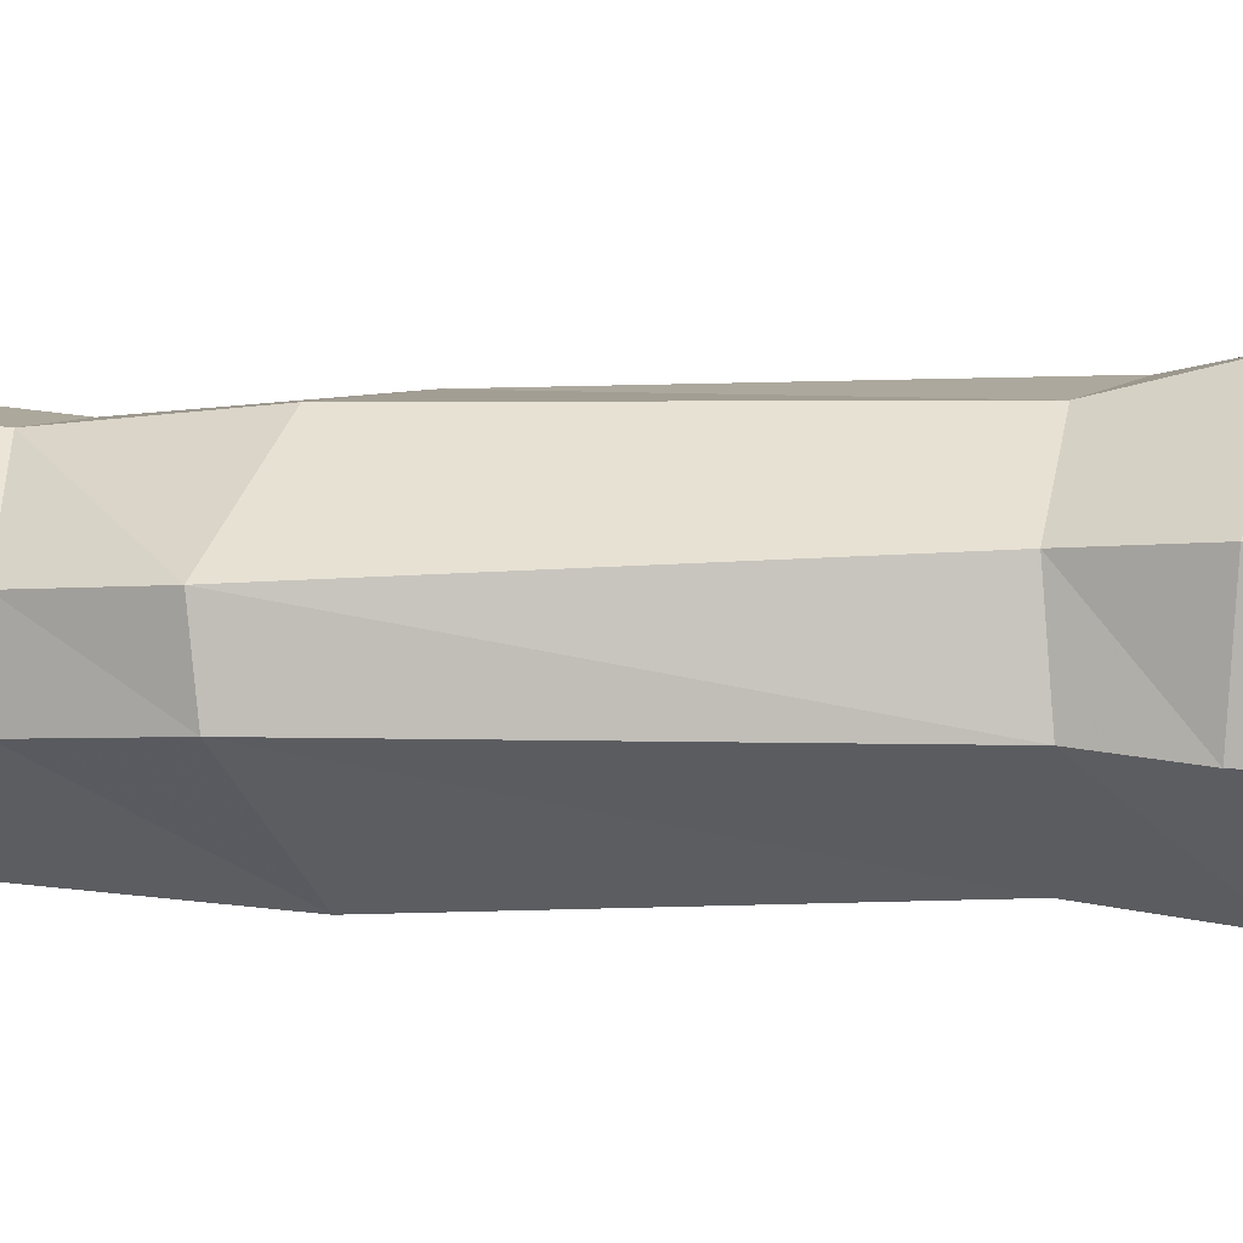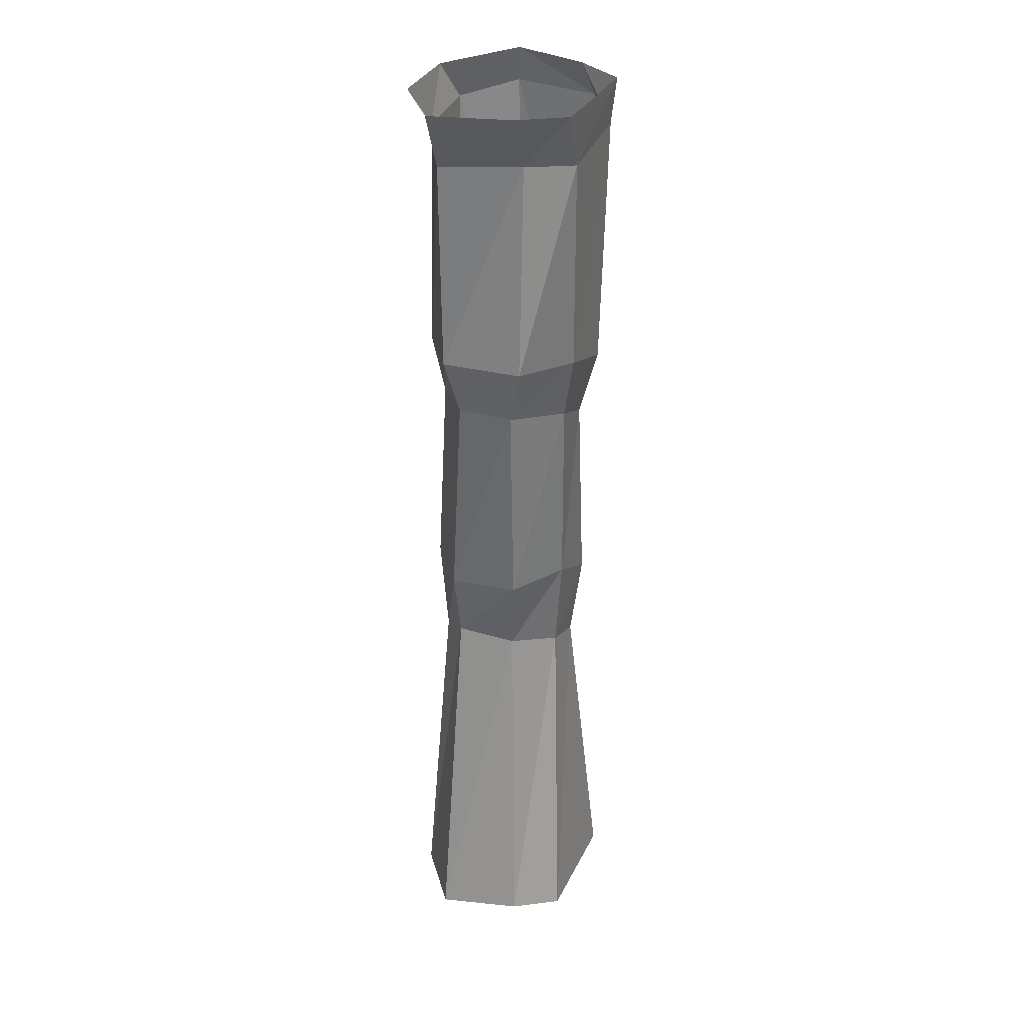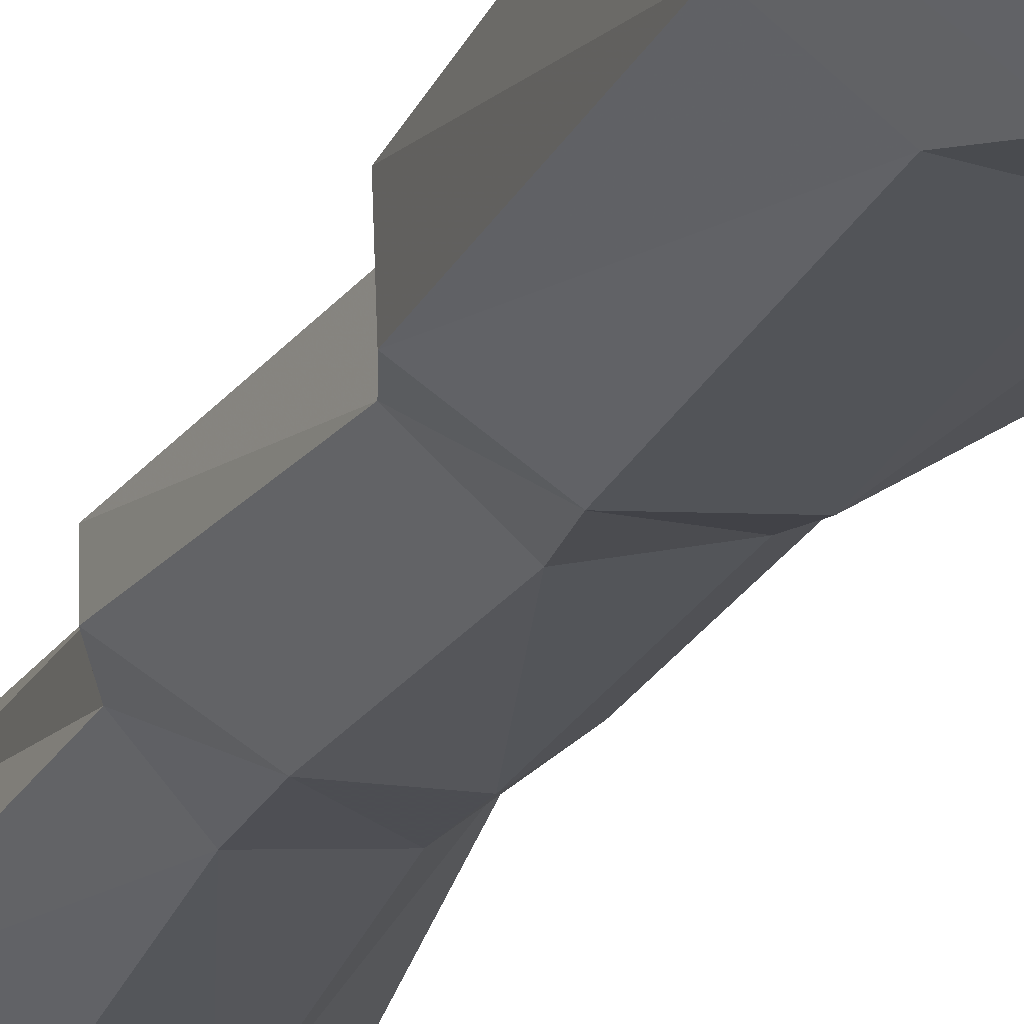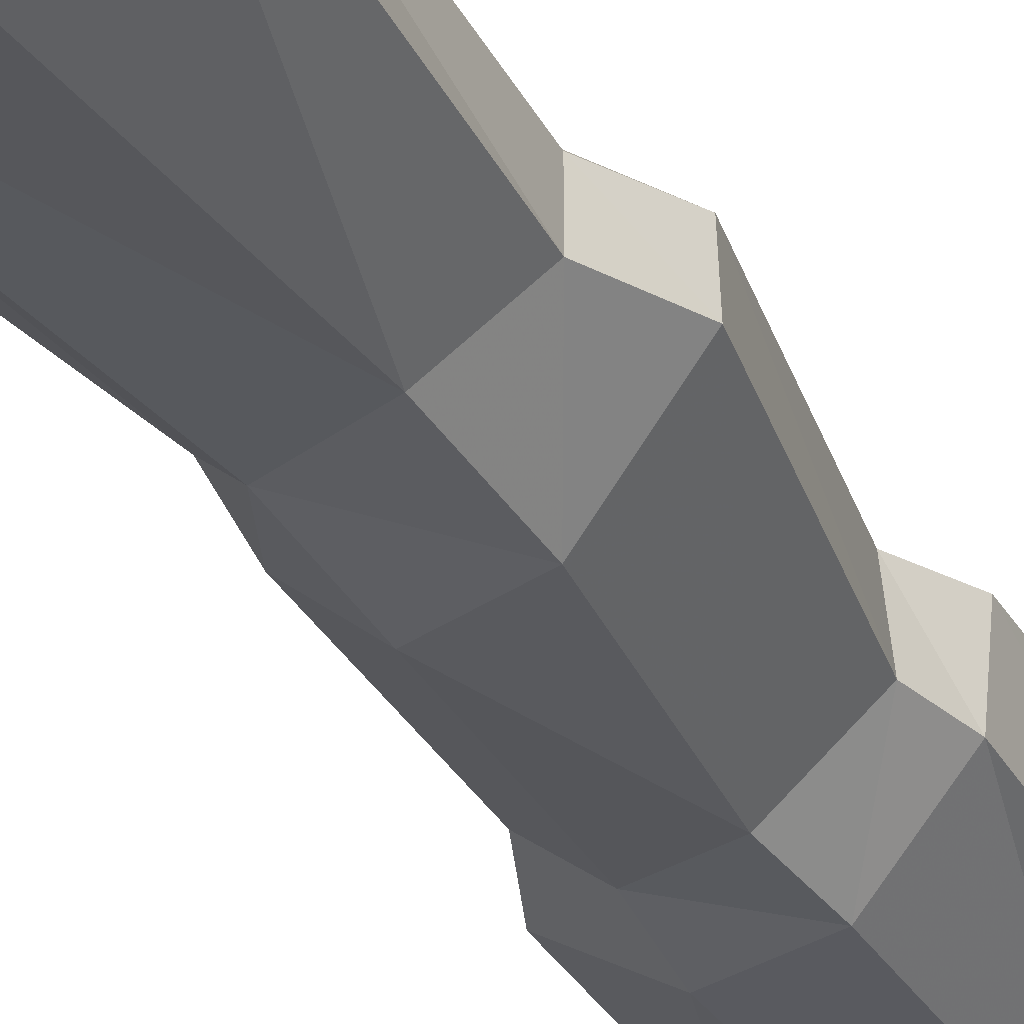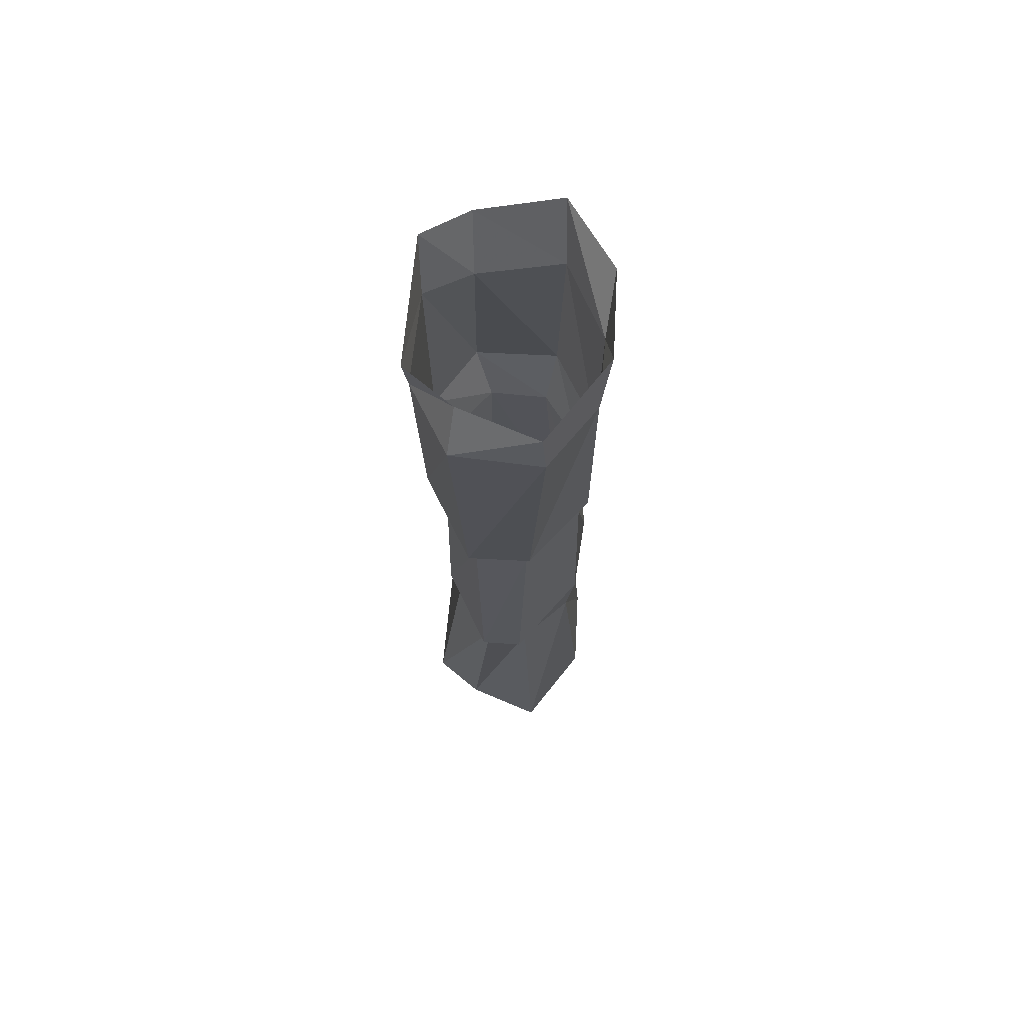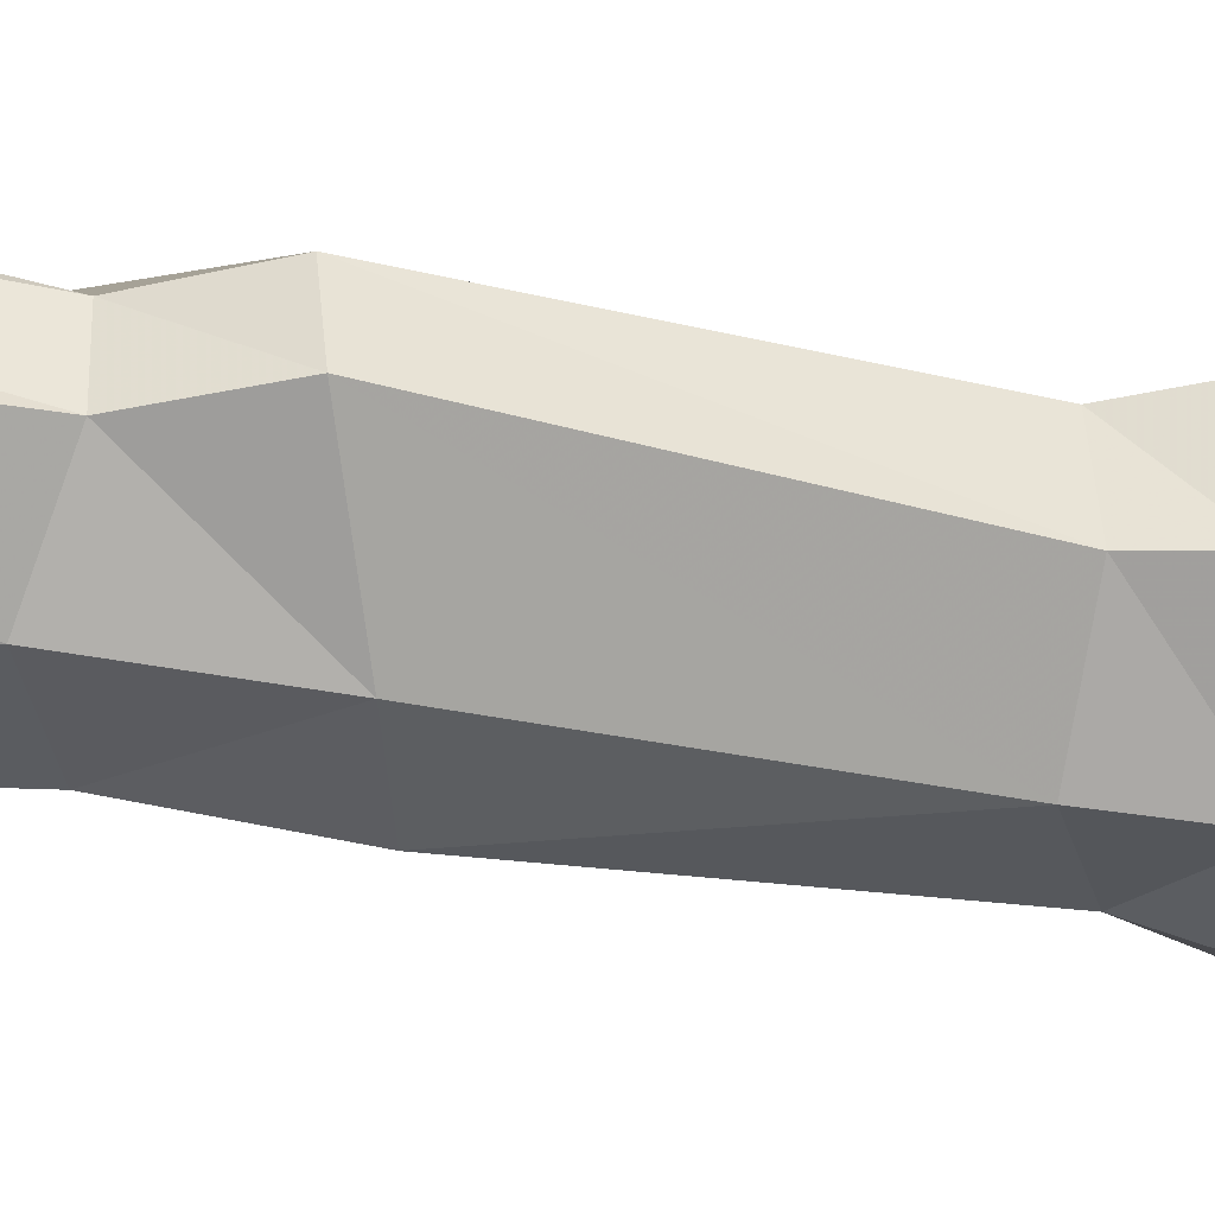
<metadata>
{"format":"obj","ext":"obj","renderer":"f3d","projection":"perspective","resolution":1024,"background":"white","views":[{"elev":5.2,"azim":93.2,"up":"+Z"},{"elev":31.4,"azim":-67.6,"up":"+Y"},{"elev":-23.1,"azim":158.7,"up":"+Z"},{"elev":-31.9,"azim":24.4,"up":"+Z"},{"elev":70.3,"azim":95.6,"up":"+Y"},{"elev":-34.3,"azim":77.1,"up":"+Z"}]}
</metadata>
<code>
v -0.04688 -1.047 0.09375
v -0.03906 -1.062 -0.04688
v -0.02344 -1.195 -0.03906
v -0.01562 -1.203 0.07812
v 0.05469 -1.039 0.1641
v 0.03125 -0.6484 0.1719
v -0.0625 -0.6328 0.09375
v -0.0625 -0.6328 -0.01562
v 0.04688 -1.047 -0.1172
v 0.03125 -1.227 -0.09375
v -0.03125 -1.875 -0.125
v -0.1562 -1.875 -0.03125
v -0.1172 -1.875 0.125
v 0.0625 -1.227 0.1484
v 0.1797 -1.102 0.1641
v 0.1406 -0.6953 0.1641
v 0.1562 -0.5703 0.1953
v 0.01562 -0.5234 0.1953
v -0.09375 -0.5156 0.125
v -0.1016 -0.5156 -0.03125
v 0.02344 -0.6406 -0.08594
v 0.1484 -0.7031 -0.1016
v 0.1797 -1.086 -0.1094
v 0.1641 -1.281 -0.09375
v 0.1328 -1.875 -0.1328
v 0.2891 -1.875 -0.03125
v 0.2578 -1.258 -0.007812
v 0.2422 -1.875 0.1172
v 0.2578 -1.258 0.07031
v 0.1797 -1.875 0.2109
v 0.1562 -1.258 0.1484
v -0.0625 -1.875 0.2109
v 0.3125 -1.148 0.07812
v 0.25 -0.7109 0.09375
v 0.2969 -0.6094 0.1016
v 0.03125 -0.5312 -0.1172
v 0.1719 -0.5781 -0.1172
v 0.2578 -0.7031 -0.007812
v 0.3125 -1.141 0
v 0.2891 -0.6172 -0.01562
v 0.2969 -0.07812 0.125
v 0.1719 -0.08594 0.2031
v -0.007812 -0.1094 0.2031
v -0.05469 -0.1094 0.1172
v -0.09375 -0.1172 -0.03906
v 0.3047 -0.07031 -0.03906
v 0.05469 -0.09375 -0.1172
v 0.1875 -0.07812 -0.1172
v 0.2891 0 -0.03125
v 0.2422 0 0.1172
v 0.1797 0 0.2109
v -0.0625 0 0.2109
v -0.1172 0 0.125
v -0.1562 0 -0.03125
v 0.1328 0 -0.1328
v -0.03125 0 -0.125
f 1 2 3
f 1 3 4
f 1 4 5
f 2 9 10
f 2 10 3
f 4 14 5
f 5 14 15
f 6 16 17
f 6 17 18
f 6 18 7
f 7 18 19
f 7 19 8
f 8 19 20
f 8 20 21
f 9 23 10
f 10 23 24
f 14 31 15
f 15 31 33
f 16 34 35
f 16 35 17
f 16 17 6
f 6 17 18
f 6 18 7
f 7 18 19
f 7 19 8
f 8 19 20
f 8 20 21
f 21 20 36
f 21 36 37
f 21 37 22
f 22 37 38
f 23 39 27
f 23 27 24
f 31 29 33
f 33 29 39
f 34 38 40
f 34 40 35
f 34 35 16
f 16 35 17
f 20 36 21
f 21 36 37
f 21 37 22
f 22 37 38
f 38 37 40
f 38 40 34
f 34 40 35
f 37 40 38
f 41 46 49
f 41 49 50
f 41 50 42
f 42 50 51
f 42 51 43
f 43 51 52
f 43 52 44
f 44 52 53
f 44 53 45
f 45 53 54
f 45 54 47
f 29 27 39
f 46 48 55
f 46 55 49
f 46 49 41
f 41 49 50
f 41 50 42
f 42 50 51
f 42 51 43
f 43 51 52
f 43 52 44
f 44 52 53
f 44 53 45
f 45 53 54
f 45 54 47
f 47 54 56
f 47 56 55
f 47 55 48
f 48 55 46
f 46 55 49
f 47 56 55
f 47 55 48
f 54 56 47
f 1 5 6
f 1 6 7
f 1 7 2
f 2 7 8
f 2 8 9
f 3 10 11
f 3 11 12
f 3 12 4
f 4 12 13
f 4 13 14
f 5 15 16
f 5 16 6
f 8 21 9
f 9 21 22
f 9 22 23
f 10 24 11
f 11 24 25
f 25 24 26
f 26 24 27
f 26 27 28
f 28 27 29
f 28 29 30
f 30 29 31
f 30 31 32
f 32 31 14
f 32 14 13
f 15 33 34
f 15 34 16
f 22 38 39
f 22 39 23
f 33 39 38
f 33 38 34
f 17 35 41
f 17 41 42
f 17 42 18
f 18 42 43
f 18 43 19
f 19 43 44
f 19 44 20
f 20 44 45
f 20 45 36
f 35 40 46
f 35 46 41
f 35 41 17
f 17 41 42
f 17 42 18
f 18 42 43
f 18 43 19
f 19 43 44
f 19 44 20
f 20 44 45
f 20 45 36
f 36 45 47
f 36 47 48
f 36 48 37
f 37 48 40
f 40 37 48
f 40 48 46
f 40 46 35
f 35 46 41
f 45 47 36
f 36 47 48
f 36 48 37
f 48 46 40

</code>
